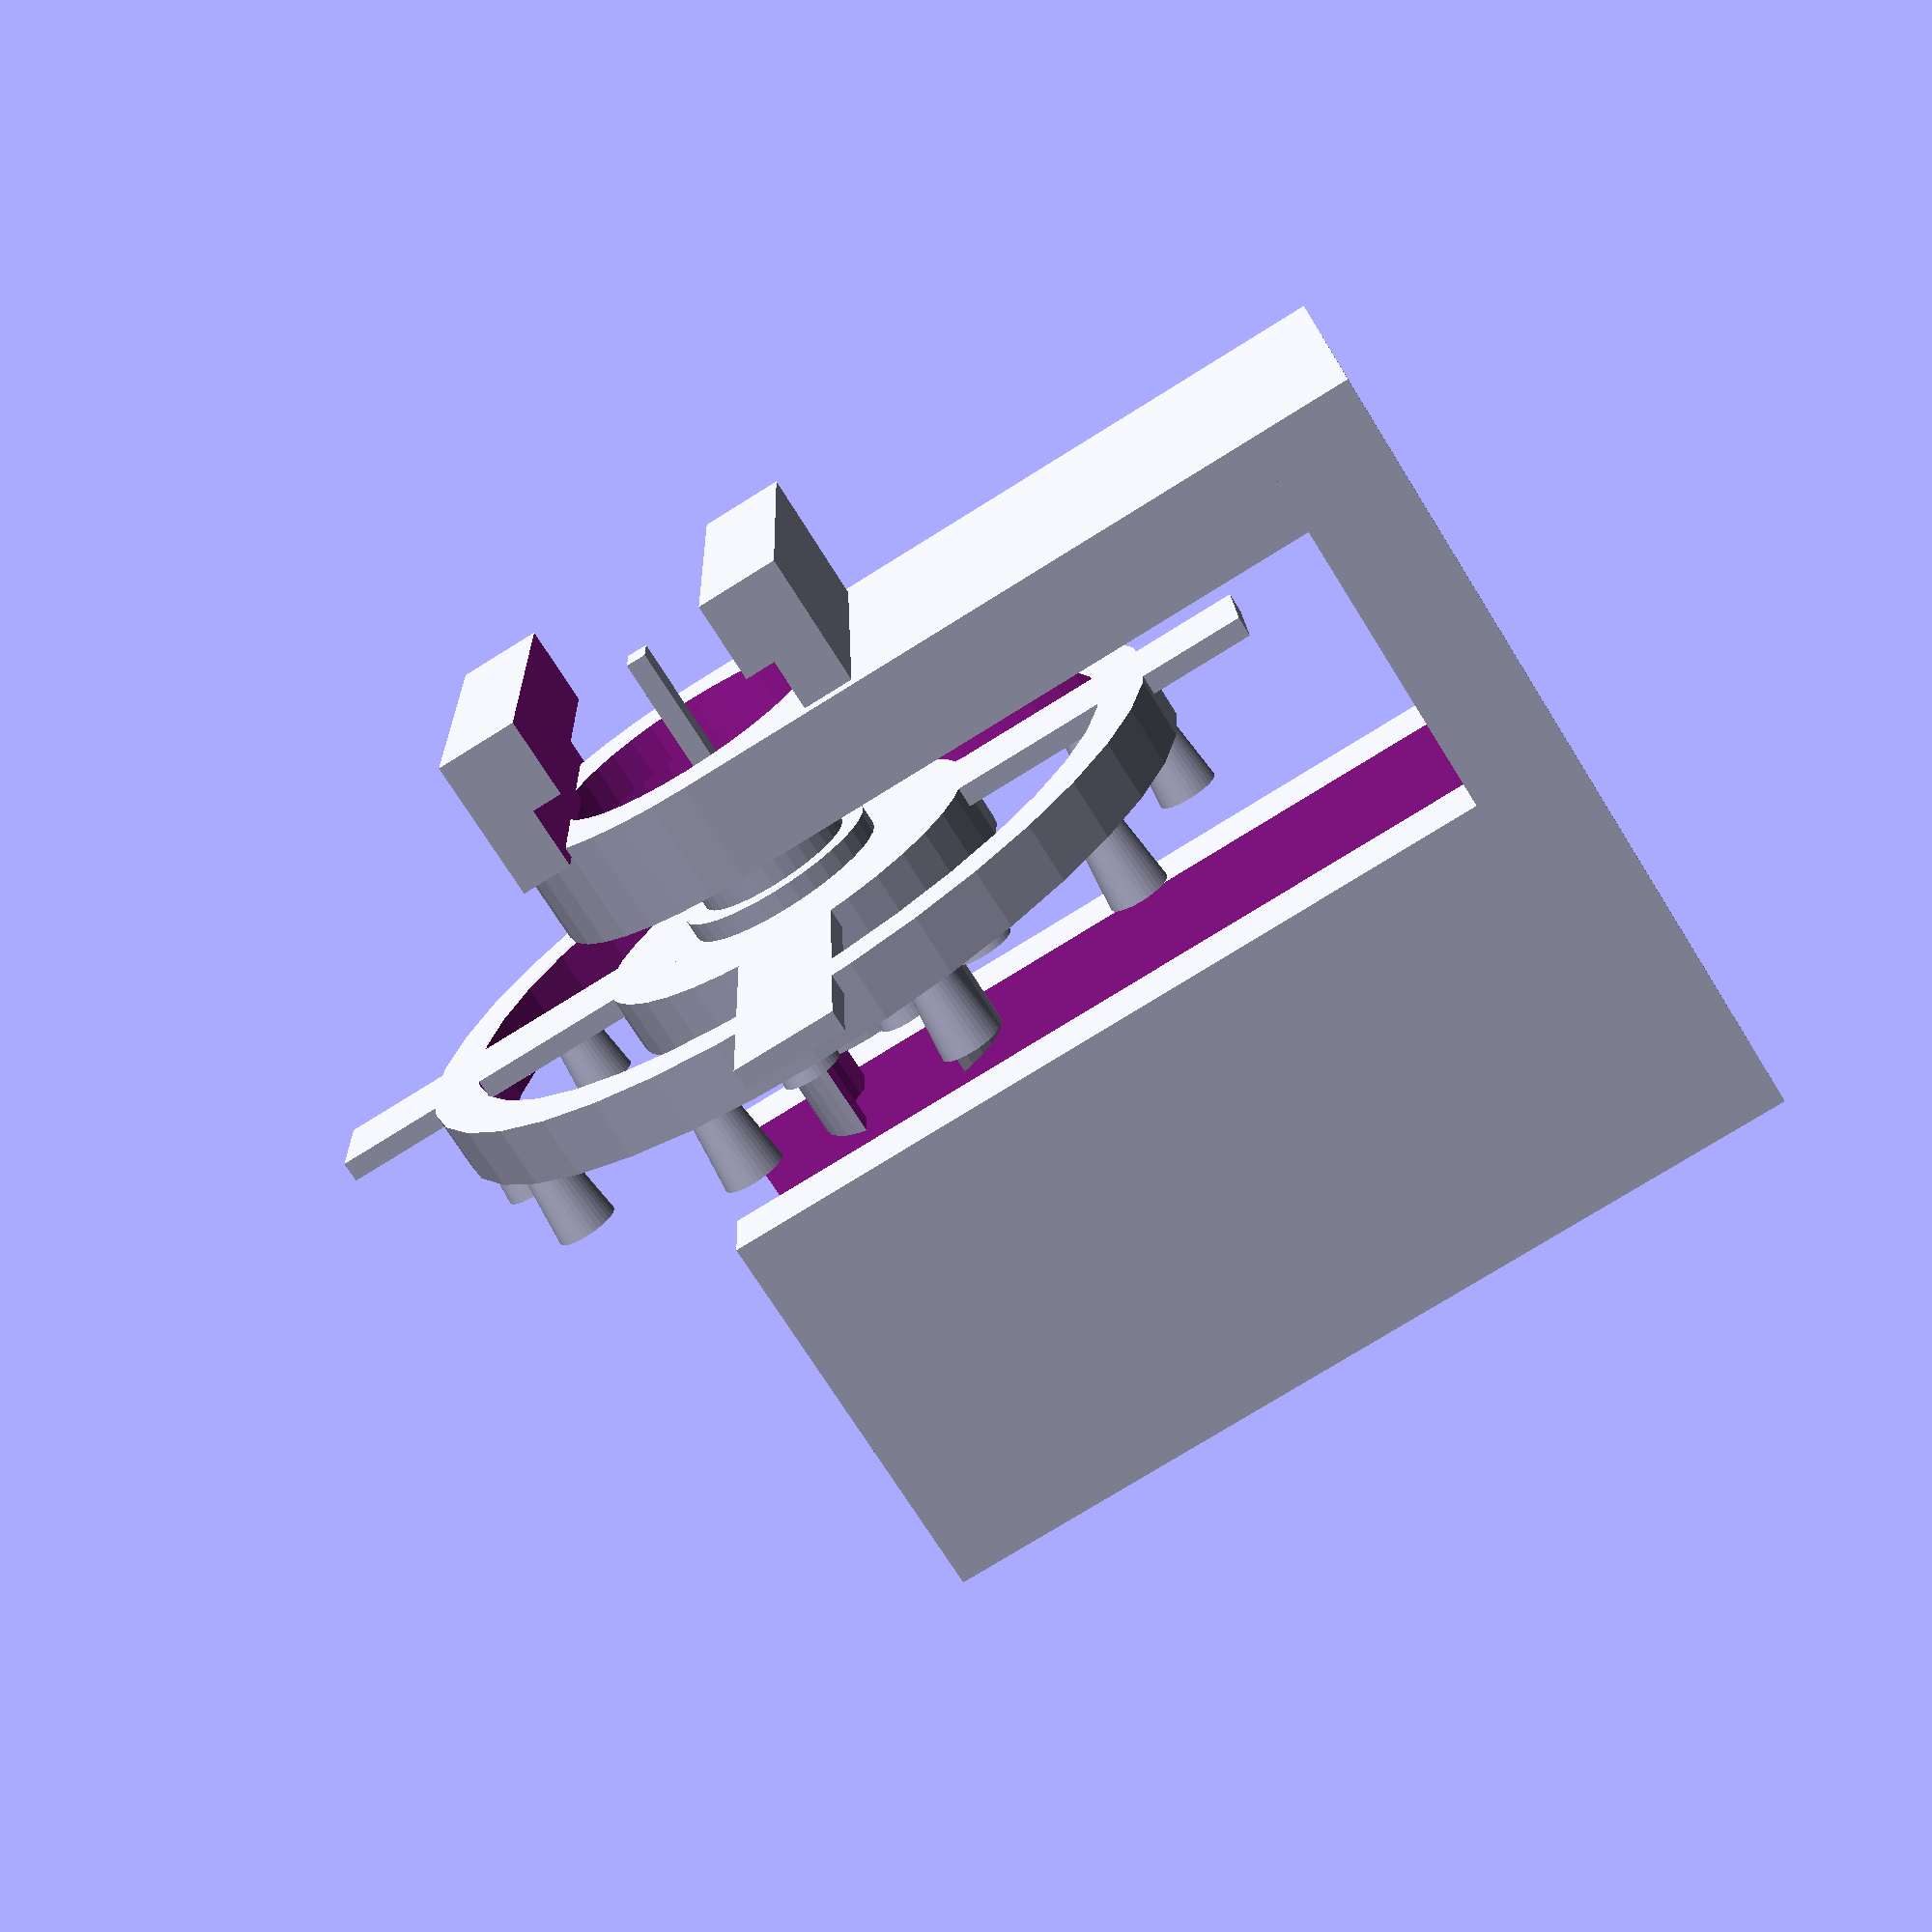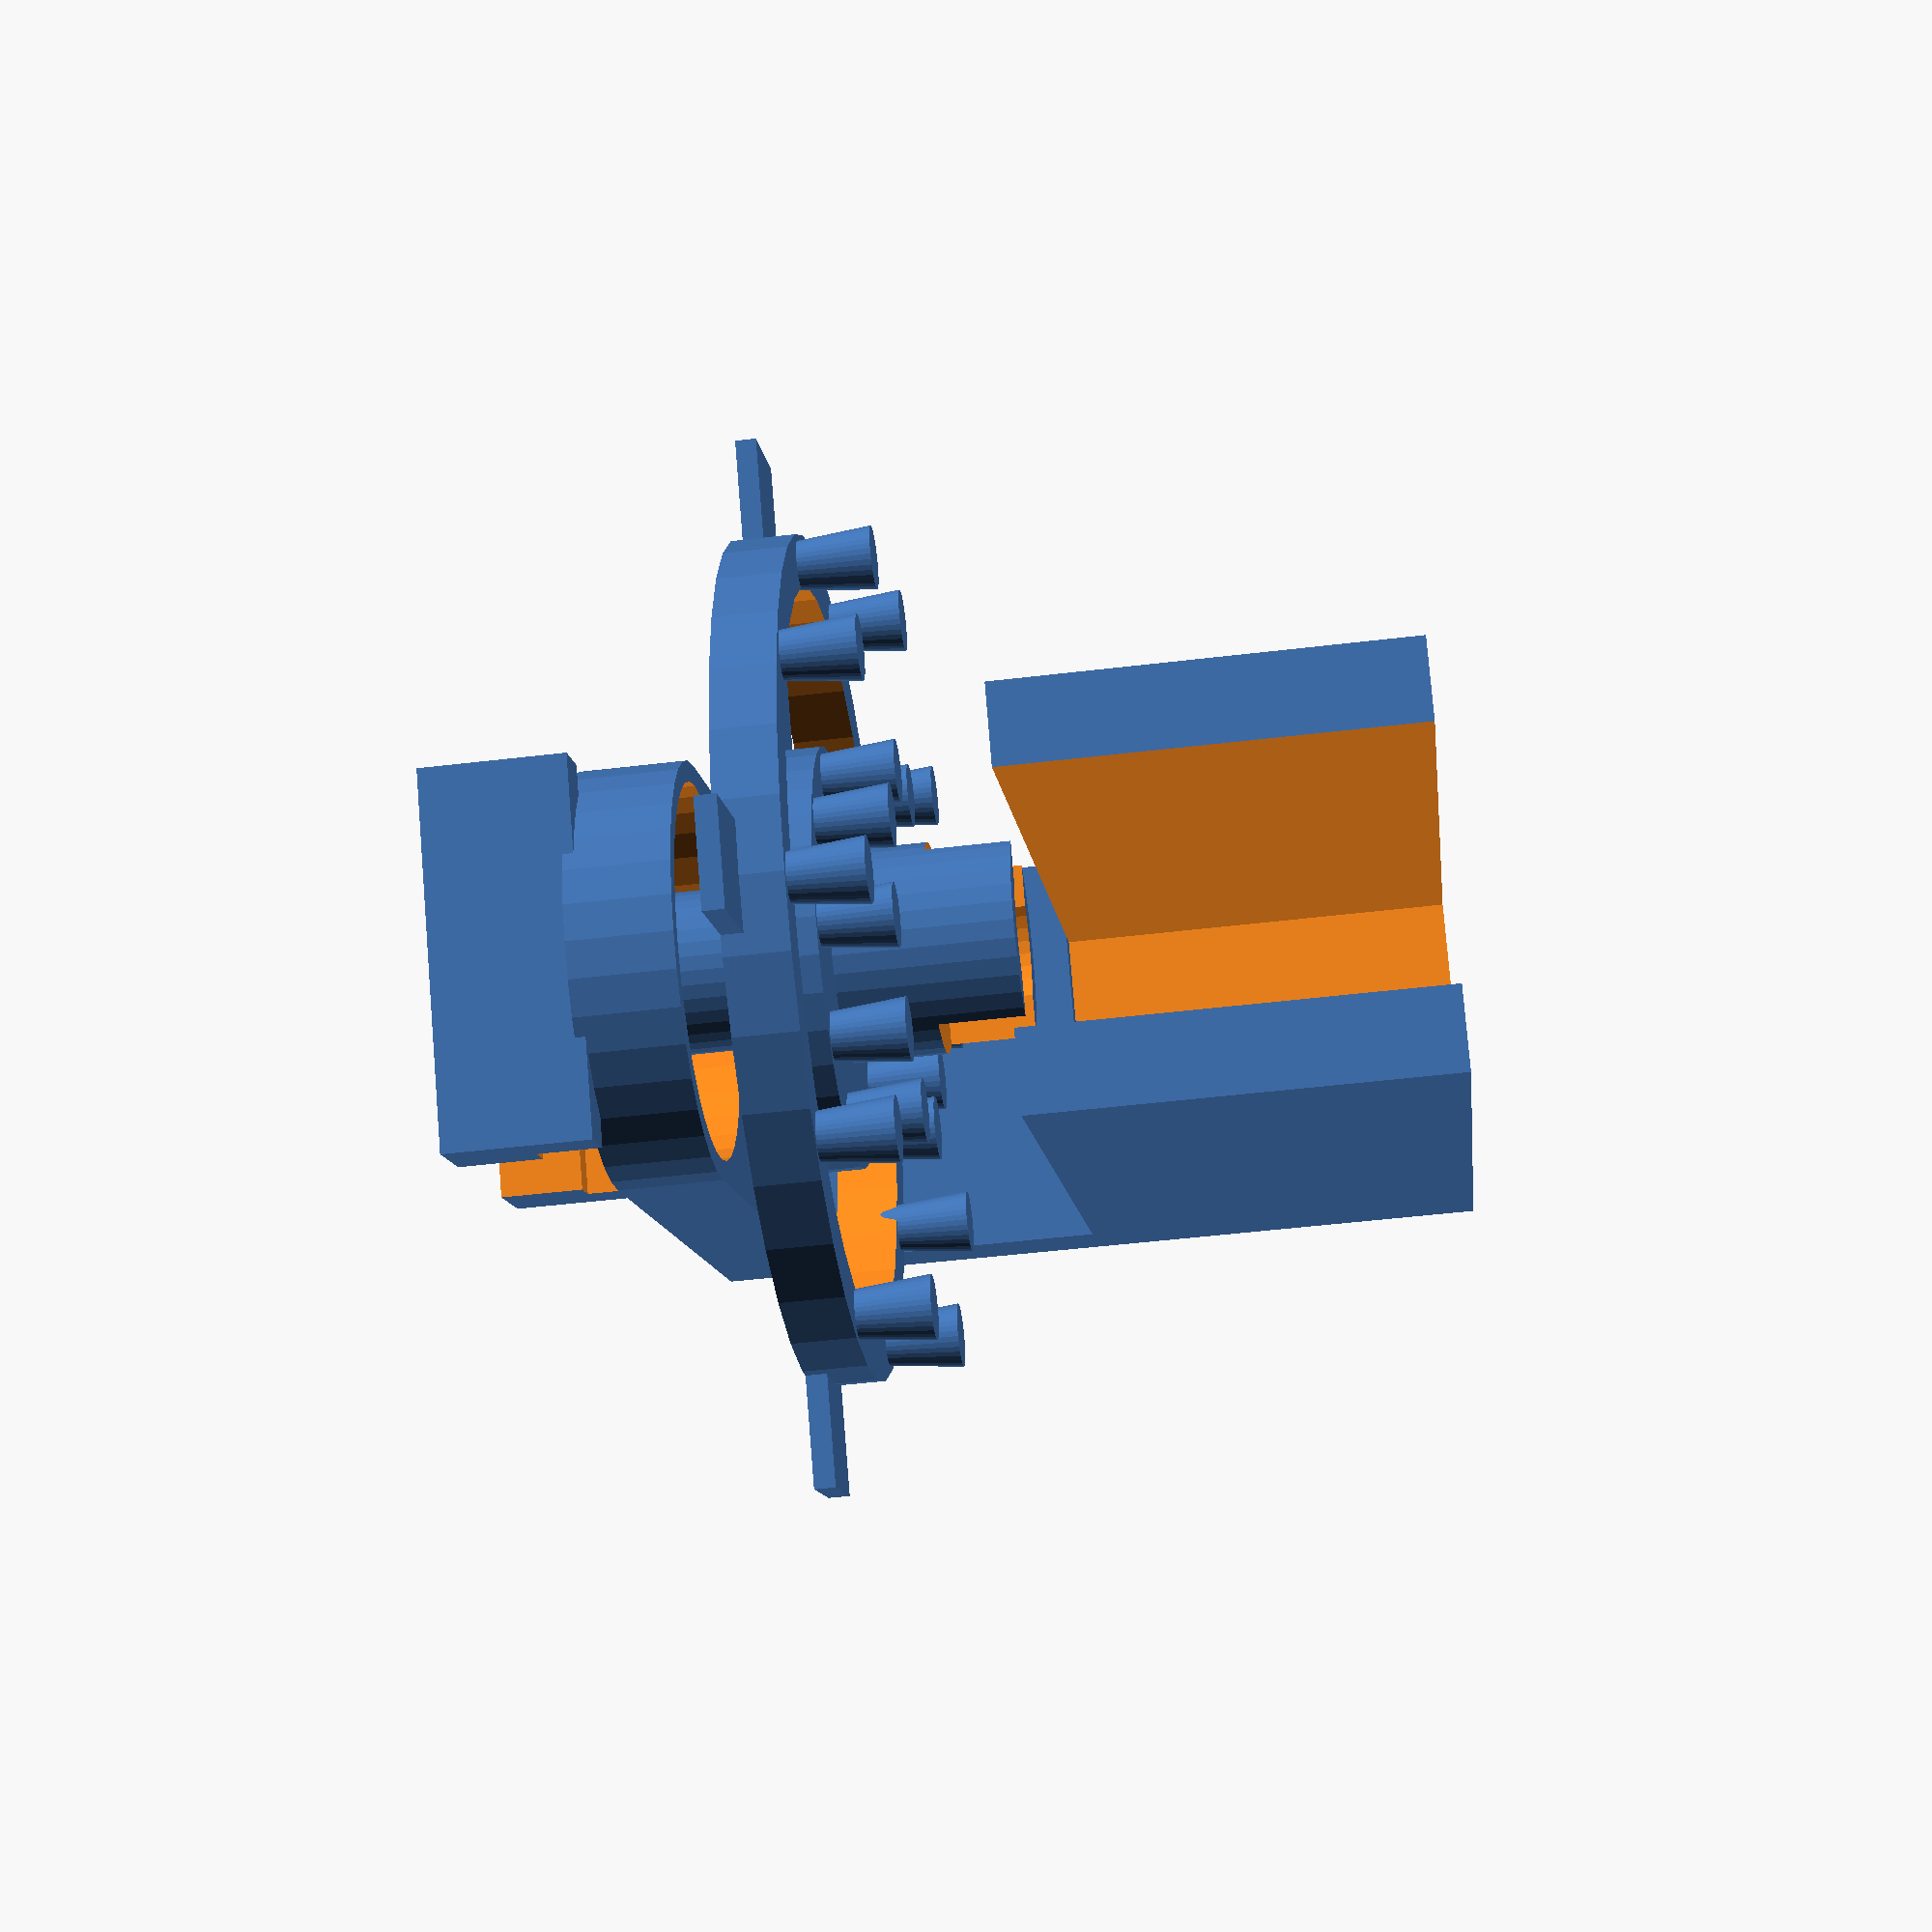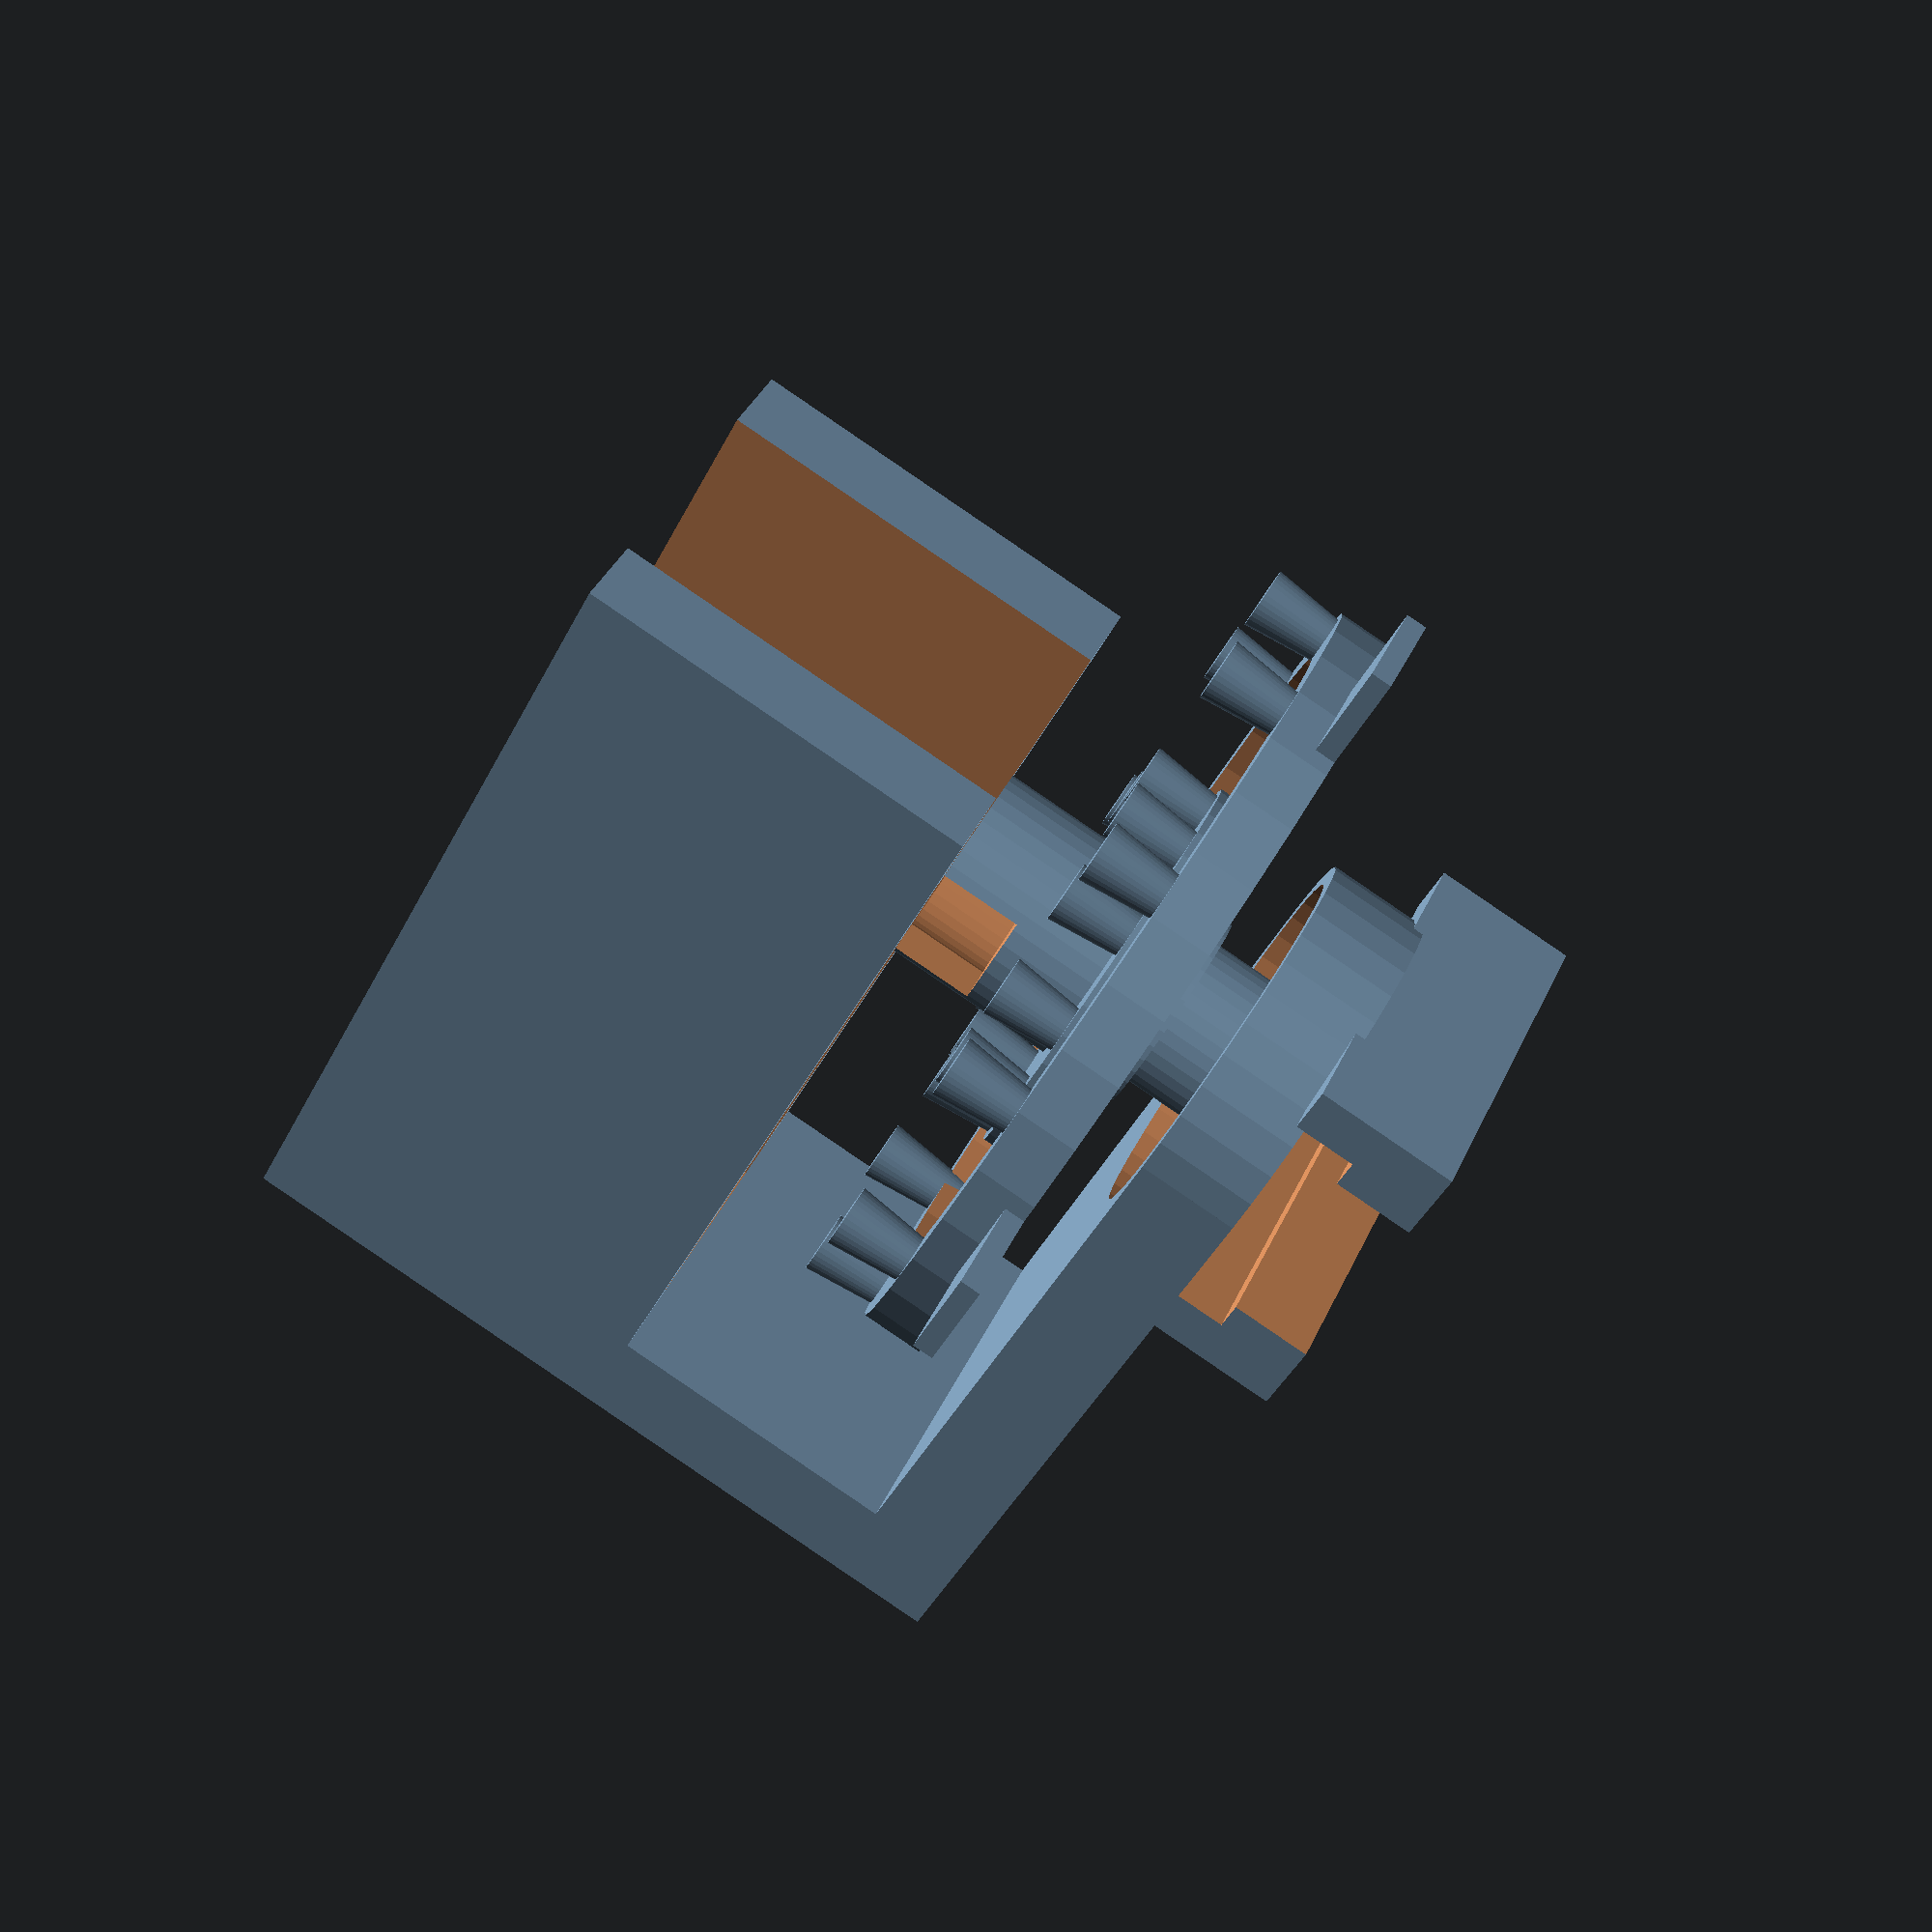
<openscad>
// use pots from 9g servo! 5025 pot


$fn = 36;

module part1()
{
    // inner circle
    difference()
    {
        union()
        {
            translate([0,0,0.5]) cylinder(d=20,h=2,center=true);
            cylinder(d=10,h=10);
        }
        translate([0,0,8]) cube([5.5,12,4.1],center=true);
        translate([0,0,8]) cylinder(d=7,h=4.1,center=true);
        cylinder(d=8,h=8,center=true);
        
    }
    
    // mount points
    n = 10;
    for( i=[1:n] )
        rotate([0,0,360/n*i])
        {
//            translate([37/2,0,0])
//                cylinder(d1=2, d2=3, h=5); // outer
            translate([17/2,0,0])
                cylinder(d1=2,d2=3,h=5); // inner
        }
}

module part2()
{
    // outer circle
    difference()
    {
    cylinder(d=40,h=3,center=true);
    cylinder(d=35,h=5,center=true);
    }

    // mount points for elastic spring (loop)
    n = 10;
    for( i=[1:n] )
        rotate([0,0,360/n*i])
        {
            translate([37/2,0,0])
                cylinder(d1=2, d2=3, h=5); // outer
//            translate([17/2,0,0])
//                cylinder(d1=2,d2=3,h=5); // inner
        }
    

    // inner cross with low circle below inner circle
    translate([0,0,-1])
        cube([50,5,1],center=true);
    translate([0,0,-1])
        cube([5,50,1],center=true);
    translate([0,0,-1]) cylinder(d=20,h=1,center=true);
    // now for the bearing:
    translate([0,0,-5]) cylinder(d=7.7,h=5,center=true); // into the bearing 8mm inner
    translate([0,0,-1.5]) cylinder(d=10,h=2,center=true); // support for the bearing
    // mount for the potentiometer:
    translate([0,0,-5-6]) cube([1,2,7],center=true);
        
    // and for the upper circle:
    cylinder(d=6,h=6,center=true); // support for the bearing
}

module part3()
{
    // place for a bearing
    difference()
    {
        union()
        {
            translate([0,0,-10])
                cylinder(d=20,h=5);
            translate([0,-10,-10])
                cube([30,20,5]);
        }
        translate([0,0,-8])
            cylinder(d=18,h=5); // bearing - 16 by 5 - +1.0 loose on each end, otherwise cracks when inserting bearing
        translate([0,0,-12])
            cylinder(d=14,h=6);
    }
    
    // pot
    //translate([0,0,-13])
    //    cube([10,11,4],center=true);
    
    
    difference()
    {
        translate([0,0,-13])
            cube([18,18,7],center=true);

        translate([0,0,-11])
            cube([13,19,3.1],center=true);
    
        // pot - but loooooonger and higher
        translate([0,0,-13])
            cube([10,24,10],center=true);
    
    }
    
    
    translate([30,-10,-10])
        cube([5,20,20]);

    difference()
    {
        translate([-10,-10,10])
            cube([45,20,20]);
        translate([0,0,25])
            cube([23+40,12,32],center=true);
    }

}

part3();
part2();
part1();


</openscad>
<views>
elev=71.9 azim=182.1 roll=211.9 proj=p view=wireframe
elev=48.9 azim=322.1 roll=277.6 proj=p view=solid
elev=269.1 azim=41.8 roll=124.2 proj=p view=solid
</views>
